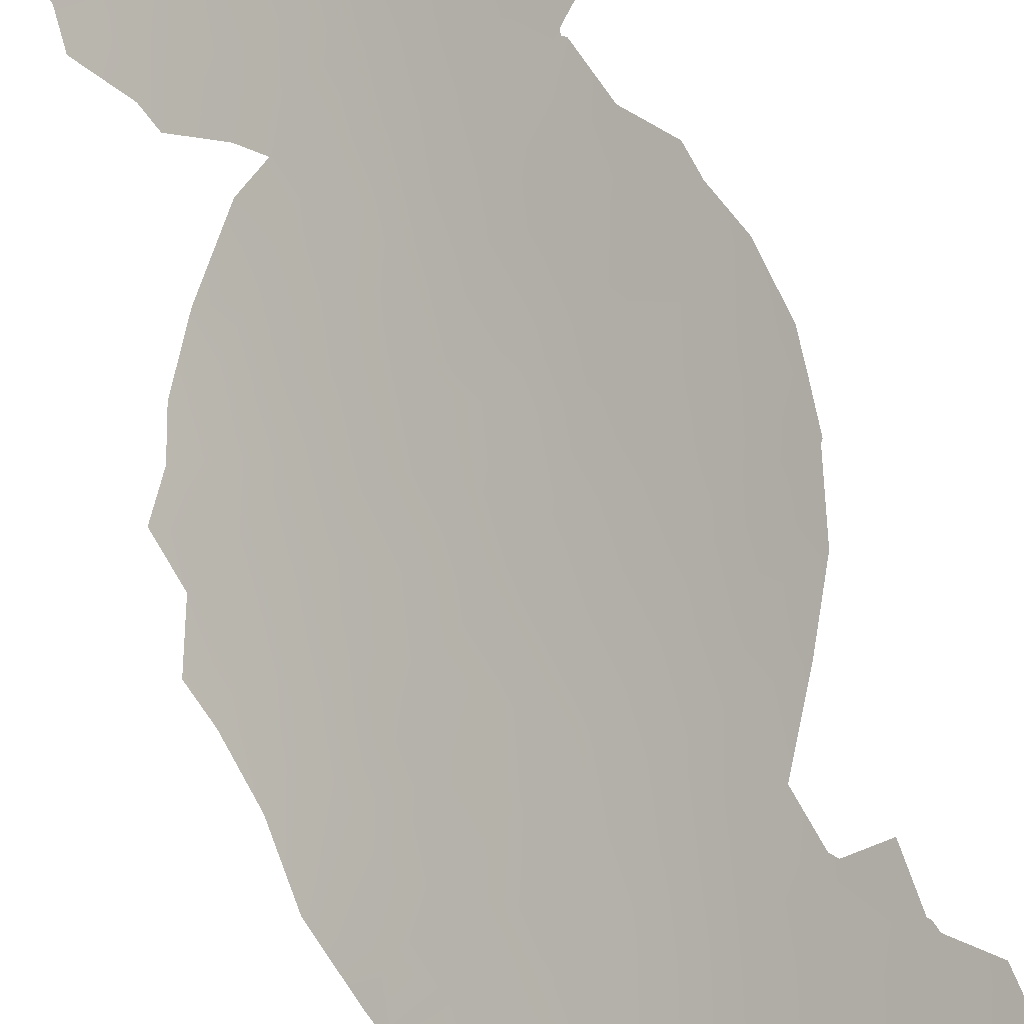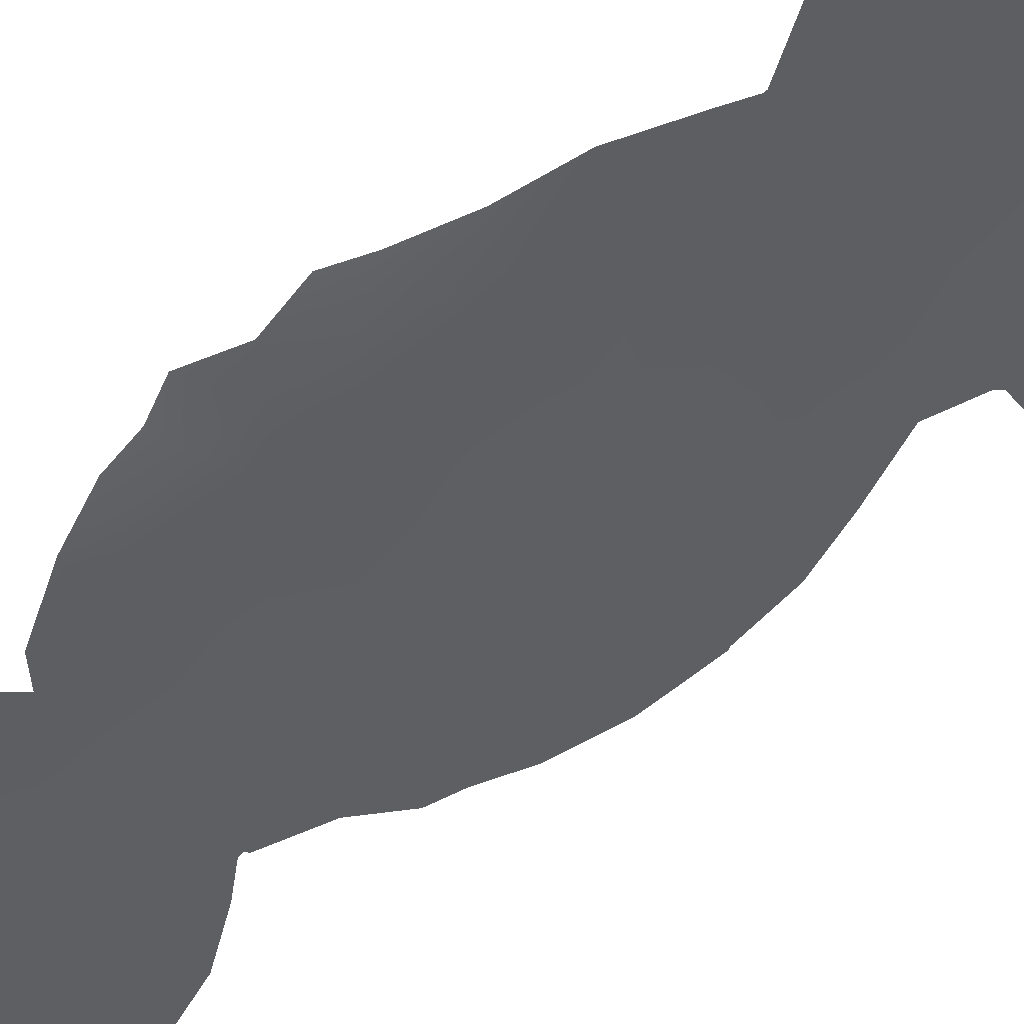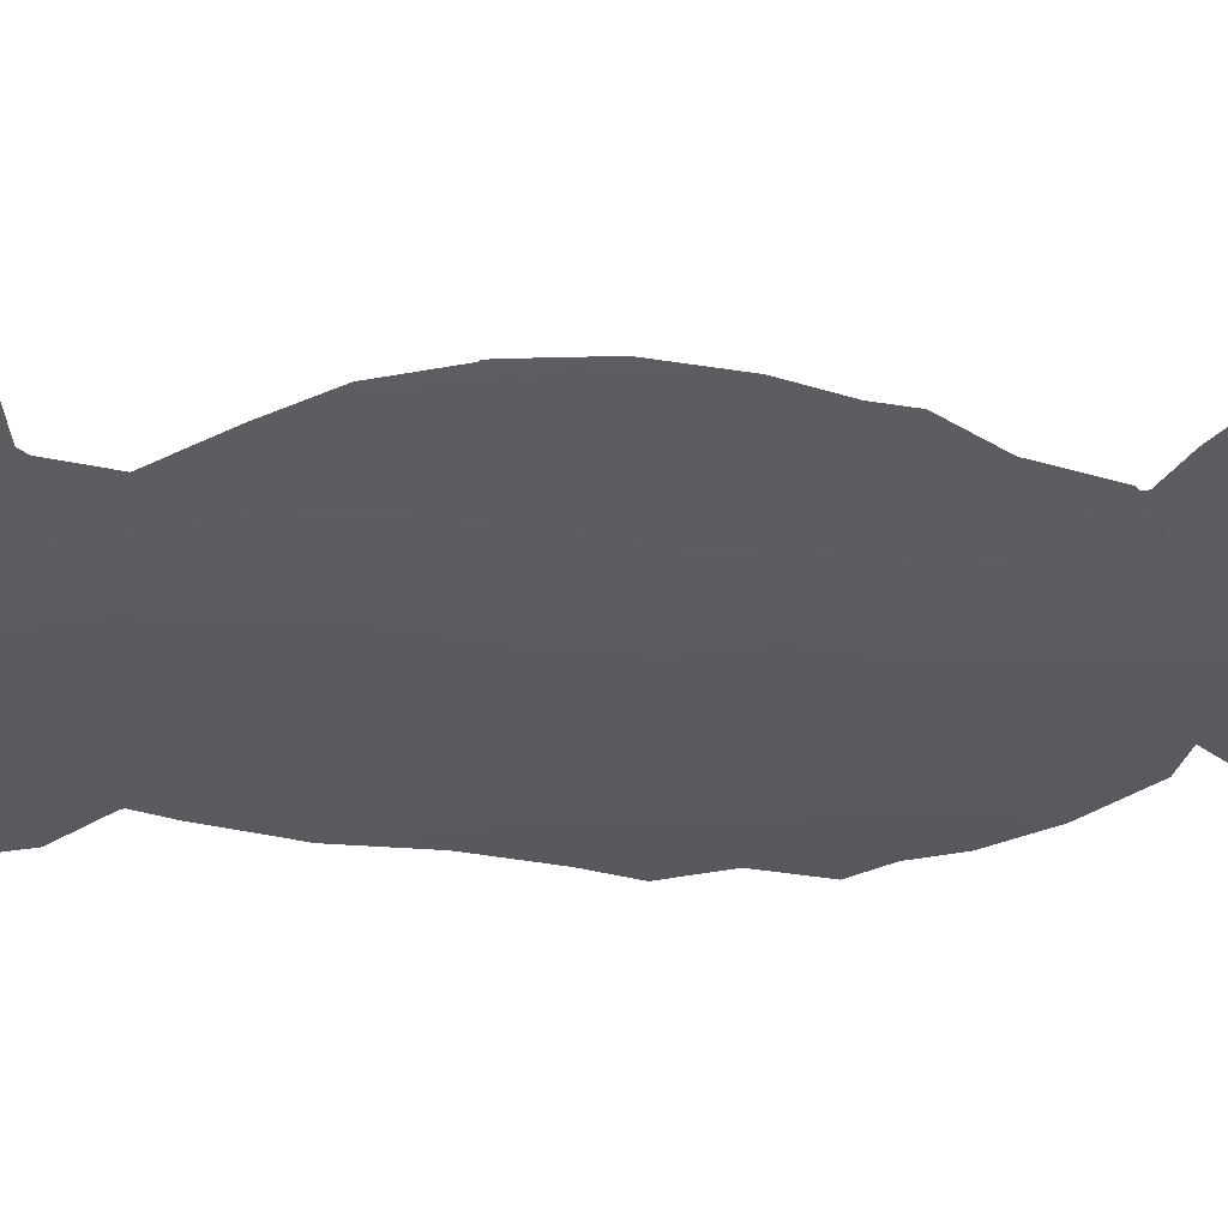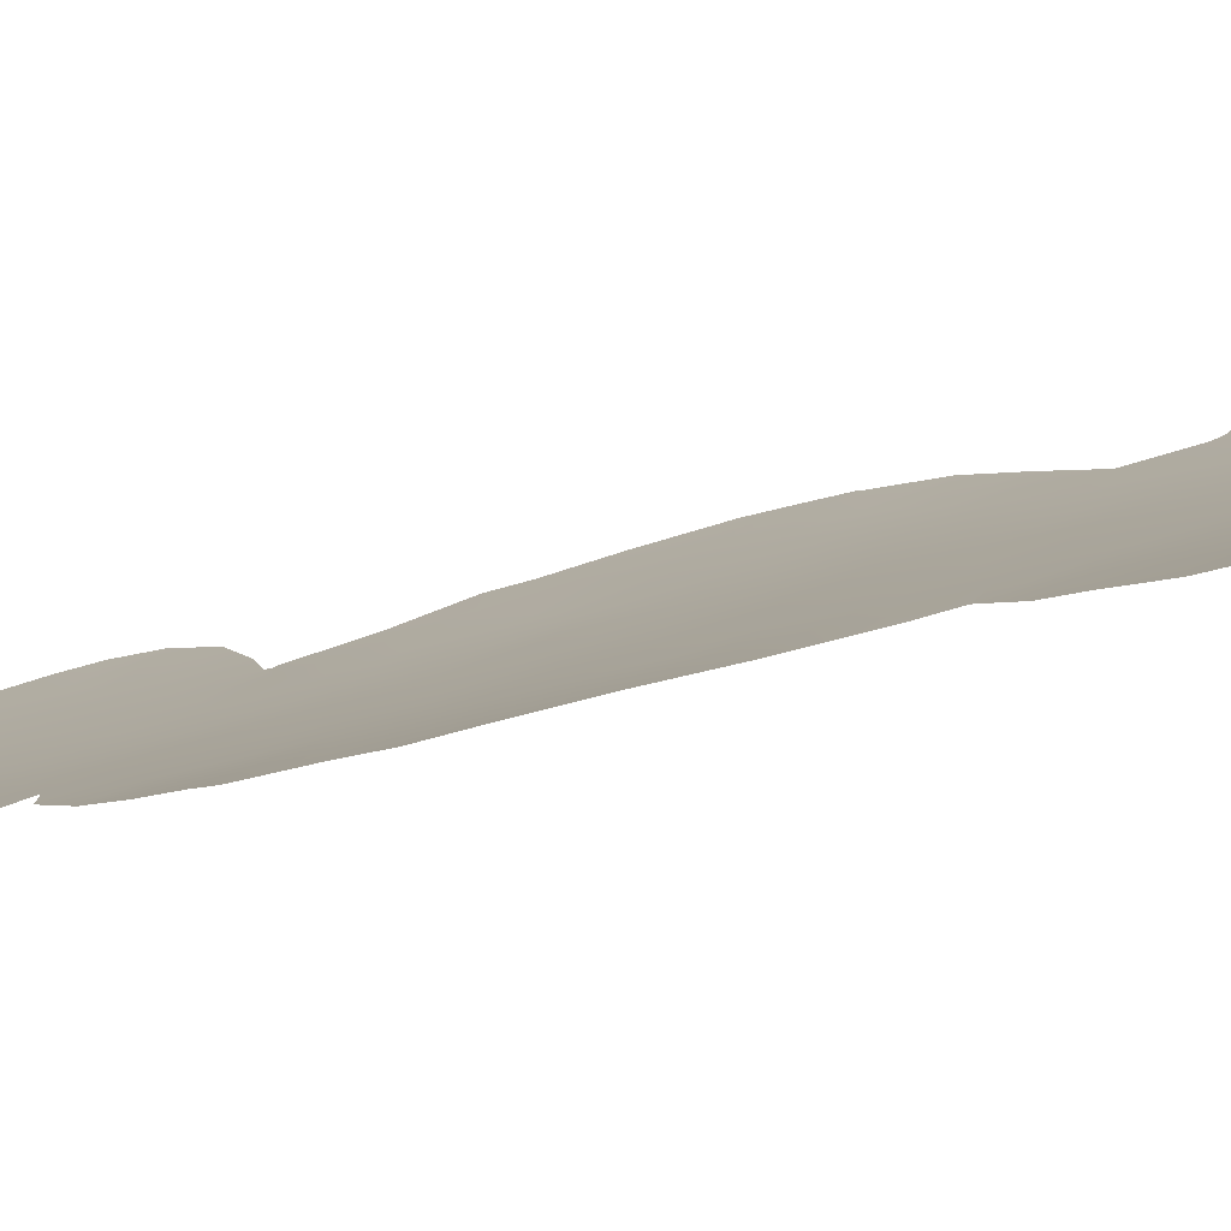
<metadata>
{"format":"obj","ext":"obj","renderer":"f3d","projection":"perspective","resolution":1024,"background":"white","views":[{"elev":70.6,"azim":-13.7,"up":"+Z"},{"elev":-75.7,"azim":-55.1,"up":"+Z"},{"elev":0.9,"azim":97.3,"up":"+Z"},{"elev":-22.6,"azim":-59.1,"up":"+Z"}]}
</metadata>
<code>
v -63.2 7.097 20.18
v -57.15 18.39 24.28
v -57.02 15 24.43
v -62.07 -29.42 20.4
v -55.27 -31.2 24.99
v -59.29 24.29 22.55
v -59.71 -10.89 22.47
v -57.92 -17.9 23.61
v -64.23 -17.11 19.4
v -62.75 -2.949 20.49
v -59.34 16.46 22.7
v -58.66 18.48 23.12
v -57.81 -8.219 23.8
v -54.31 12.47 26.53
v -61.55 25.95 20.97
v -55.61 -21.39 25.22
v -59.81 -25.06 22.03
v -57.69 -19.55 23.73
v -54.46 -20.12 26.14
v -58.08 3.537 23.66
v -58.75 -2.808 23.2
v -56.18 13.71 25.09
v -62.14 -10.69 20.84
v -54.79 3.081 26.13
v -61.67 31.04 20.64
v -54.54 21.09 26.23
v -55.33 -27.32 25.19
v -60.26 18.23 22.07
v -57.13 -13.39 24.27
v -61.06 -23.51 21.23
v -59.96 11.23 22.32
v -57.16 -24.08 23.97
v -62.53 19.74 20.53
v -64.41 16.86 19.37
v -61.31 -18.44 21.22
v -58.57 -12.71 23.22
v -55.65 12.14 25.49
v -54.31 -2.245 26.51
v -59.57 20.23 22.44
v -54.9 -14.45 25.96
v -52.65 -17.06 27.67
v -53.68 -0.8516 27.01
v -56.55 -18.07 24.59
v -59.09 -23.09 22.62
v -54.37 -22.12 26.14
v -54.38 -12.58 26.39
v -60.89 9.641 21.71
v -56.12 27.32 24.74
v -58.25 10.93 23.54
v -57.24 -21.76 23.99
v -62.56 -13.01 20.52
v -61.97 23.19 20.8
v -66.39 -17.53 18.13
v -53.01 1.077 27.54
v -66.03 18.62 18.35
v -66.31 17.51 18.21
v -51.98 -21.97 28.1
v -54.81 -9.602 26.06
v -54.98 -9.383 25.92
v -65.22 -6.213 18.93
v -66.47 -0.2899 18.22
v -65.76 14.26 18.58
v -52.38 -12.89 27.96
v -53.39 -11.84 27.16
v -54.64 -32.38 25.41
v -53.81 -31.94 26.12
v -53.21 31.33 26.82
v -54.67 32.5 25.6
v -64.09 -9.498 19.59
v -54.92 10.32 26.05
v -65.16 21.69 18.86
v -65.24 21.05 18.8
v -63.61 -29.36 19.45
v -52.59 29.43 27.49
v -53.2 18.77 27.36
v -65.8 15.53 18.52
v -52.71 22.48 27.68
v -64.55 12.47 19.34
v -64.19 11.55 19.56
v -53.37 3.254 27.24
v -62.12 9.889 20.89
v -62.8 10.59 20.44
v -51.85 -20.56 28.26
v -54.16 5.862 26.67
v -53.94 4.838 26.81
v -61.38 -32.99 20.68
v -51.91 25.85 28.22
v -65.53 -12.45 18.68
v -52.75 16.35 27.77
v -57.57 33.74 23.28
v -65.95 1.482 18.5
v -53.63 11.85 27.06
v -61.07 33.54 20.92
v -59.33 33.9 22.04
v -52.07 -24.4 27.92
v -64.71 -22.64 18.98
v -65.54 -20.58 18.57
v -62.81 25.6 20.16
v -63.43 -23.96 19.7
v -63.39 -24.12 19.72
v -65.94 -19.36 18.38
v -65.4 5.71 18.85
v -55.17 7.277 25.89
v -53.54 -30.96 26.38
v -53.29 -29.75 26.66
v -66.44 3.226 18.27
v -62.54 24.2 20.39
v -65.76 4.363 18.64
v -63.02 -31.49 19.74
v -53.17 20.93 27.35
v -52.12 -14.78 28.14
v -52.08 27.55 28
v -52.23 -26.3 27.73
v -55.74 9.202 25.41
v -53.49 -11.52 27.09
v -53.71 -9.662 26.91
v -53.57 -11.44 27.03
v -66.19 -15.81 18.26
v -58.07 -33.87 22.81
v -55.55 33.29 24.83
v -63.73 -27.19 19.47
v -52.66 15.16 27.85
v -54.32 -5.553 26.47
v -65.75 20.38 18.5
v -55.83 9.464 25.34
v -63.58 30.23 19.48
v -64.45 7.488 19.4
v -63.7 23.22 19.68
v -53.09 -1.41 27.49
v -62.89 32.22 19.86
v -53.14 -1.494 27.45
v -53.52 -3.625 27.13
v -63.03 9.396 20.28
v -66.36 -14.51 18.16
v -65.32 -11.29 18.83
v -64.1 -9.604 19.57
v -55.85 9.28 25.32
v -63.34 27.54 19.77
v -55.37 -7.741 25.63
v -57.22 1.744 24.28
v -53.99 0.9831 26.74
v -61.62 18.17 21.13
v -57.89 16.58 23.74
v -63.48 14.52 19.97
v -64.81 14.78 19.15
v -62.17 -7.016 20.9
v -62.45 16.24 20.62
v -62.5 -24.09 20.28
v -61.42 -2.251 21.38
v -53.19 25.99 27.14
v -59.78 0.9327 22.47
v -60.96 16.19 21.65
v -64.76 -0.1434 19.2
v -66 -1.624 18.49
v -61.96 -4.635 21.03
v -63.17 -18.65 20
v -54.46 19.32 26.34
v -59.92 -1.224 22.39
v -53.47 -13.81 27.08
v -62.89 18 20.33
v -56.98 -26.04 24.01
v -60.04 14.45 22.24
v -58.67 32.2 22.59
v -54.96 30.95 25.46
v -64.23 -2.444 19.54
v -61.53 -14.75 21.17
v -61.45 -25.7 20.91
v -58.49 30.3 22.82
v -60.02 31.57 21.71
v -59.98 5.685 22.33
v -56.42 -0.5633 24.9
v -55.6 1.197 25.53
v -63.68 -7.847 19.89
v -56.94 22.21 24.32
v -60.88 27.64 21.34
v -63.81 21.04 19.7
v -65.47 -3.798 18.8
v -58.59 -28.53 22.74
v -59.1 -20.83 22.68
v -53.76 15.2 26.96
v -53.49 27.72 26.82
v -52.52 -27.76 27.41
v -65.16 -15.63 18.87
v -60.76 -21.6 21.49
v -60.5 -19.9 21.72
v -54.22 17.2 26.57
v -58.48 -30.47 22.7
v -57.38 12.53 24.19
v -54.47 -29.33 25.73
v -56.06 -29.4 24.49
v -64.61 3.982 19.3
v -59.93 -27.1 21.87
v -61.59 11.32 21.24
v -63.07 5.201 20.26
v -56.58 16.74 24.74
v -55.64 17.97 25.43
v -53.43 -18.49 26.99
v -62.1 -20.2 20.65
v -58.54 14.62 23.33
v -53.16 -24.65 27.02
v -55.78 -23.12 25.03
v -64.41 -13.73 19.35
v -56.97 5.504 24.52
v -58.43 5.904 23.44
v -56.09 32.23 24.5
v -57.89 20.33 23.66
v -63.76 -20.47 19.58
v -59.59 -31.27 21.89
v -56.92 -31.17 23.75
v -53.87 -16.16 26.72
v -52.02 -16.65 28.18
v -55.36 5.23 25.75
v -56.63 30.57 24.2
v -61.5 4.481 21.31
v -56.01 20.21 25.09
v -64.05 -21.94 19.36
v -63.76 -4.356 19.83
v -59.21 -6.959 22.89
v -60.58 -5.827 21.97
v -64.46 5.666 19.4
v -61.96 8.401 21
v -56.16 7.198 25.11
v -56.44 3.272 24.89
v -57.98 26.35 23.39
v -59.91 26.13 22.05
v -52.99 -20.71 27.34
v -51.95 -19.18 28.18
v -60.58 -12.8 21.82
v -60.75 -9.559 21.79
v -57.56 -6.152 24.04
v -59.12 28.06 22.5
v -56.41 -14.78 24.79
v -54.99 -18.19 25.81
v -57.3 -2.077 24.24
v -52.22 24.14 28.07
v -52.97 24.3 27.42
v -59.32 -9.001 22.78
v -58.91 -4.919 23.09
v -62.08 29.14 20.48
v -56.52 8.798 24.84
v -58.97 -16.75 22.88
v -55.32 -10.89 25.66
v -60.34 29.41 21.6
v -57.06 -4.021 24.42
v -58.7 22.26 23.01
v -56.89 -11.59 24.47
v -59.4 9.348 22.72
v -62.32 -16.75 20.61
v -58.24 -0.4181 23.57
v -54.31 24.3 26.3
v -59.66 -32.65 21.78
v -59.8 -33.72 21.66
v -61.07 20.21 21.44
v -60.9 24.41 21.44
v -59.36 -18.69 22.56
v -64.08 19.13 19.57
v -59.15 12.75 22.91
v -55.57 -25.14 25.12
v -58.35 -24.92 23.08
v -54.89 -0.6789 26.06
v -64.94 20.27 19.01
v -56.22 -33.26 24.14
v -55.78 -2.396 25.37
v -53.99 -25.83 26.33
v -62.55 -22.22 20.28
v -54.77 27.94 25.78
v -62.54 -27.43 20.19
v -57.36 -29.59 23.52
v -54.83 26.15 25.8
v -55.92 24.13 25.03
v -60.19 -29.38 21.61
v -61.22 -27.82 20.98
v -60.51 22.37 21.76
v -53.04 -0.1543 27.52
v -52.83 13.61 27.71
v -63.59 -24.96 19.6
v -59.7 -14.74 22.4
v -55.27 22.42 25.61
v -56.49 25.64 24.52
v -56.12 -19.85 24.89
v -55.64 -16.4 25.34
v -57.24 -16.52 24.15
v -57.87 9.156 23.83
v -59.03 7.502 22.98
v -54.34 -24 26.12
v -58.03 -14.83 23.59
v -60.53 -16.66 21.81
v -64.44 -8.553 19.36
v -62.54 -9.145 20.61
v -57.32 28.69 23.79
v -57.52 7.474 24.1
v -53.8 22.58 26.79
v -60.71 12.78 21.82
v -61.77 14.2 21.11
v -57.13 -27.92 23.8
v -62.39 27.48 20.36
v -63.53 29.16 19.57
v -56.41 -9.329 24.84
v -56.56 -7.332 24.75
v -53.54 -27.68 26.58
v -55.92 -5.706 25.23
v -62.88 -25.52 20.02
v -55.42 15.7 25.65
v -63.37 -15.14 19.99
v -57.43 31.85 23.5
v -55.63 29.24 25.02
v -58.15 -32.25 22.82
v -60.3 -3.638 22.14
v -55.79 -12.92 25.29
v -57.64 24.12 23.74
v -62.23 21.7 20.68
v -63.32 -6.055 20.11
v -53.11 -23.06 27.12
v -64.69 2.174 19.26
v -58.05 -10.38 23.59
v -55.13 -3.983 25.84
v -60.78 -7.946 21.78
v -58.52 -26.54 22.9
v -63.09 1.024 20.26
v -54.07 29.43 26.27
v -62.87 -1.157 20.42
v -61.66 6.457 21.21
v -61.06 -31.27 20.96
v -63.11 3.22 20.26
v -60.46 7.795 22
v -64.88 -18.94 18.97
v -63.68 -11.51 19.83
v -54.63 13.83 26.27
v -59.91 3.415 22.4
v -61.52 2.363 21.28
v -58.52 1.926 23.35
v -56.76 10.44 24.65
v -62.6 12.53 20.57
v -61.36 -0.2289 21.4
f 34 56 55
f 242 59 58
f 176 72 71
f 292 77 110
f 333 79 78
f 195 143 2
f 9 156 326
f 170 329 214
f 14 92 70
f 217 60 177
f 169 93 94
f 170 214 322
f 207 216 97
f 148 100 99
f 170 284 204
f 146 219 317
f 20 204 203
f 189 105 104
f 226 19 197
f 191 108 220
f 231 168 290
f 237 315 7
f 240 114 222
f 239 243 175
f 12 11 28
f 309 246 242
f 141 172 24
f 27 300 189
f 147 34 160
f 27 189 190
f 220 127 1
f 265 184 30
f 181 266 320
f 209 307 187
f 209 190 5
f 271 208 323
f 156 35 198
f 10 321 149
f 39 206 12
f 41 210 111
f 285 258 201
f 42 141 274
f 42 260 141
f 42 129 131
f 265 99 216
f 166 228 277
f 221 1 133
f 174 278 215
f 250 269 150
f 317 237 229
f 184 179 44
f 309 242 46
f 40 46 159
f 40 232 309
f 263 171 260
f 219 308 238
f 241 286 282
f 250 292 278
f 257 293 162
f 161 258 27
f 146 289 173
f 306 266 48
f 48 224 290
f 224 279 310
f 125 240 332
f 8 282 43
f 241 8 255
f 292 236 77
f 29 36 246
f 28 253 39
f 15 296 175
f 238 21 244
f 200 95 113
f 193 31 47
f 273 52 254
f 174 206 245
f 53 118 183
f 3 143 195
f 34 145 76
f 200 285 313
f 153 61 91
f 140 249 331
f 76 145 62
f 63 159 64
f 142 160 33
f 209 5 262
f 11 162 152
f 67 164 68
f 158 334 151
f 166 51 228
f 169 163 168
f 231 243 168
f 314 153 91
f 249 140 171
f 288 173 69
f 140 223 172
f 311 33 176
f 167 272 267
f 14 70 37
f 125 332 70
f 128 311 176
f 165 154 153
f 229 7 23
f 74 181 320
f 181 74 112
f 300 182 105
f 225 6 254
f 179 184 185
f 185 184 198
f 56 34 76
f 187 271 178
f 22 37 188
f 295 27 190
f 192 272 167
f 54 141 80
f 82 193 81
f 196 195 2
f 57 226 83
f 210 41 197
f 85 212 84
f 168 163 305
f 19 226 45
f 11 199 162
f 95 313 57
f 212 203 222
f 90 205 305
f 205 90 120
f 12 206 2
f 271 187 208
f 268 187 178
f 26 157 215
f 211 227 41
f 1 322 194
f 38 260 42
f 157 196 215
f 149 158 308
f 94 163 169
f 93 169 25
f 325 170 322
f 206 215 2
f 97 216 96
f 326 207 97
f 170 325 284
f 24 212 85
f 80 24 85
f 9 326 53
f 10 149 155
f 146 155 219
f 317 219 218
f 1 194 220
f 194 191 220
f 212 222 103
f 212 103 84
f 223 203 212
f 223 212 24
f 191 314 106
f 15 107 98
f 6 225 224
f 227 226 197
f 227 83 226
f 7 228 23
f 78 144 333
f 220 108 102
f 299 13 230
f 224 231 290
f 210 281 40
f 281 210 233
f 19 280 233
f 280 43 233
f 326 97 101
f 171 234 249
f 4 109 73
f 323 109 4
f 323 86 109
f 250 150 236
f 236 235 77
f 110 26 292
f 26 110 157
f 75 157 110
f 218 230 13
f 13 237 218
f 237 13 315
f 159 63 111
f 223 20 203
f 299 230 301
f 108 191 106
f 222 114 103
f 277 241 287
f 64 46 117
f 64 159 46
f 242 58 117
f 117 58 116
f 239 25 243
f 32 44 50
f 308 158 21
f 21 249 234
f 166 287 248
f 112 150 181
f 309 29 246
f 59 242 298
f 249 21 158
f 331 151 329
f 80 141 24
f 141 260 172
f 251 119 252
f 251 252 86
f 142 33 253
f 33 311 253
f 27 264 300
f 189 300 105
f 254 107 15
f 104 5 189
f 104 65 5
f 192 318 178
f 34 256 160
f 160 256 33
f 16 201 50
f 190 189 5
f 55 256 34
f 124 261 55
f 31 257 49
f 122 180 89
f 10 165 321
f 264 27 258
f 36 228 7
f 265 30 148
f 30 167 148
f 32 161 259
f 259 161 318
f 147 144 34
f 144 145 34
f 260 171 172
f 172 171 140
f 72 261 124
f 176 33 256
f 188 37 332
f 332 37 70
f 14 37 328
f 328 37 22
f 262 119 307
f 192 167 17
f 72 176 261
f 176 71 128
f 176 256 261
f 263 244 234
f 195 303 3
f 3 303 22
f 185 255 179
f 113 264 200
f 264 113 300
f 208 307 251
f 251 307 119
f 175 225 15
f 220 102 127
f 265 198 184
f 232 40 281
f 164 320 306
f 303 186 180
f 180 186 89
f 187 307 208
f 73 121 267
f 267 4 73
f 199 11 143
f 209 268 190
f 268 295 190
f 67 320 164
f 320 67 74
f 107 52 128
f 181 269 266
f 4 271 323
f 272 271 4
f 225 175 231
f 231 175 243
f 305 163 90
f 207 198 265
f 156 9 248
f 198 35 185
f 174 310 270
f 165 10 217
f 273 6 245
f 273 245 39
f 326 156 207
f 207 156 198
f 196 157 186
f 196 303 195
f 271 272 192
f 192 178 271
f 268 178 295
f 268 209 187
f 210 40 159
f 111 210 159
f 41 111 211
f 45 285 201
f 285 264 258
f 201 258 32
f 214 194 322
f 274 141 54
f 274 129 42
f 180 122 275
f 47 31 247
f 247 31 49
f 90 163 94
f 305 213 168
f 130 93 25
f 38 131 132
f 316 38 132
f 99 265 148
f 207 265 216
f 216 99 96
f 302 121 276
f 121 302 267
f 302 100 148
f 146 312 155
f 155 217 10
f 287 166 277
f 277 228 36
f 47 221 81
f 325 322 221
f 221 133 81
f 221 322 1
f 1 127 133
f 24 172 223
f 36 315 246
f 246 315 298
f 298 315 13
f 174 270 278
f 215 278 26
f 206 174 215
f 167 30 17
f 17 30 44
f 225 254 15
f 298 13 299
f 15 98 296
f 138 296 98
f 168 213 290
f 270 310 279
f 19 233 197
f 197 233 210
f 43 280 18
f 233 43 281
f 232 281 282
f 281 43 282
f 150 269 181
f 317 218 237
f 229 237 7
f 17 44 259
f 259 44 32
f 30 184 44
f 284 247 283
f 284 291 204
f 316 123 301
f 301 244 316
f 264 285 200
f 255 35 287
f 46 242 117
f 115 64 117
f 224 310 6
f 267 272 4
f 46 40 309
f 287 35 248
f 248 35 156
f 217 177 165
f 60 217 312
f 38 263 260
f 263 234 171
f 312 173 60
f 288 60 173
f 218 219 238
f 219 155 308
f 238 308 21
f 23 289 229
f 333 193 82
f 333 82 79
f 8 241 282
f 282 286 232
f 270 250 278
f 278 292 26
f 188 257 199
f 257 31 293
f 199 257 162
f 257 188 49
f 3 188 199
f 161 32 258
f 266 269 48
f 269 270 279
f 42 131 38
f 69 289 136
f 69 173 289
f 49 283 247
f 25 169 243
f 169 168 243
f 269 250 270
f 146 317 289
f 222 203 291
f 203 204 291
f 224 48 279
f 18 255 8
f 291 283 240
f 137 240 125
f 283 332 240
f 222 291 240
f 114 240 137
f 18 8 43
f 292 250 236
f 35 255 185
f 22 188 3
f 36 29 286
f 36 286 277
f 286 241 277
f 32 50 201
f 18 50 179
f 179 50 44
f 50 18 280
f 50 280 16
f 232 286 29
f 28 142 253
f 17 318 192
f 273 39 253
f 294 162 293
f 293 31 193
f 294 293 333
f 144 147 294
f 230 218 238
f 16 45 201
f 244 301 230
f 175 296 239
f 318 295 178
f 27 295 161
f 295 318 161
f 280 19 16
f 51 327 23
f 51 23 228
f 55 261 256
f 244 21 234
f 205 120 68
f 2 215 196
f 230 238 244
f 138 297 296
f 239 296 297
f 297 126 239
f 193 47 81
f 52 273 311
f 311 273 253
f 6 273 254
f 254 52 107
f 299 301 139
f 298 139 59
f 183 118 134
f 245 206 39
f 139 298 299
f 225 231 224
f 316 132 123
f 180 275 328
f 202 88 327
f 41 227 197
f 182 300 113
f 148 167 302
f 202 134 88
f 134 202 183
f 139 301 123
f 100 302 276
f 263 38 316
f 304 202 51
f 303 328 22
f 154 165 177
f 303 180 328
f 166 304 51
f 167 267 302
f 304 248 9
f 305 205 213
f 304 166 248
f 183 304 9
f 202 304 183
f 68 164 205
f 87 150 112
f 327 88 135
f 164 306 213
f 186 75 89
f 202 327 51
f 66 65 104
f 236 150 87
f 262 307 209
f 14 275 92
f 235 236 87
f 130 25 126
f 149 308 155
f 142 147 160
f 186 303 196
f 313 285 45
f 6 310 245
f 200 313 95
f 312 146 173
f 313 226 57
f 314 191 324
f 334 319 330
f 314 91 106
f 333 144 294
f 7 315 36
f 142 152 147
f 153 319 321
f 263 316 244
f 311 128 52
f 75 186 157
f 312 217 155
f 226 313 45
f 309 232 29
f 48 269 279
f 306 48 290
f 317 229 289
f 213 306 290
f 259 318 17
f 143 11 12
f 143 12 2
f 310 174 245
f 183 9 53
f 164 213 205
f 319 153 314
f 314 324 319
f 5 65 262
f 143 3 199
f 19 45 16
f 145 78 62
f 145 144 78
f 153 321 165
f 47 247 325
f 221 47 325
f 320 266 306
f 25 239 126
f 152 162 294
f 147 152 294
f 323 251 86
f 194 214 324
f 28 11 152
f 324 191 194
f 326 101 53
f 153 154 61
f 28 152 142
f 323 208 251
f 327 135 136
f 325 247 284
f 283 291 284
f 39 12 28
f 242 246 298
f 255 18 179
f 328 275 14
f 330 319 324
f 329 204 20
f 331 329 20
f 49 188 332
f 241 255 287
f 330 214 329
f 330 324 214
f 331 249 151
f 249 158 151
f 333 293 193
f 170 204 329
f 49 332 283
f 330 151 334
f 329 151 330
f 23 327 136
f 289 23 136
f 20 223 140
f 334 321 319
f 149 321 334
f 334 158 149
f 20 140 331

</code>
